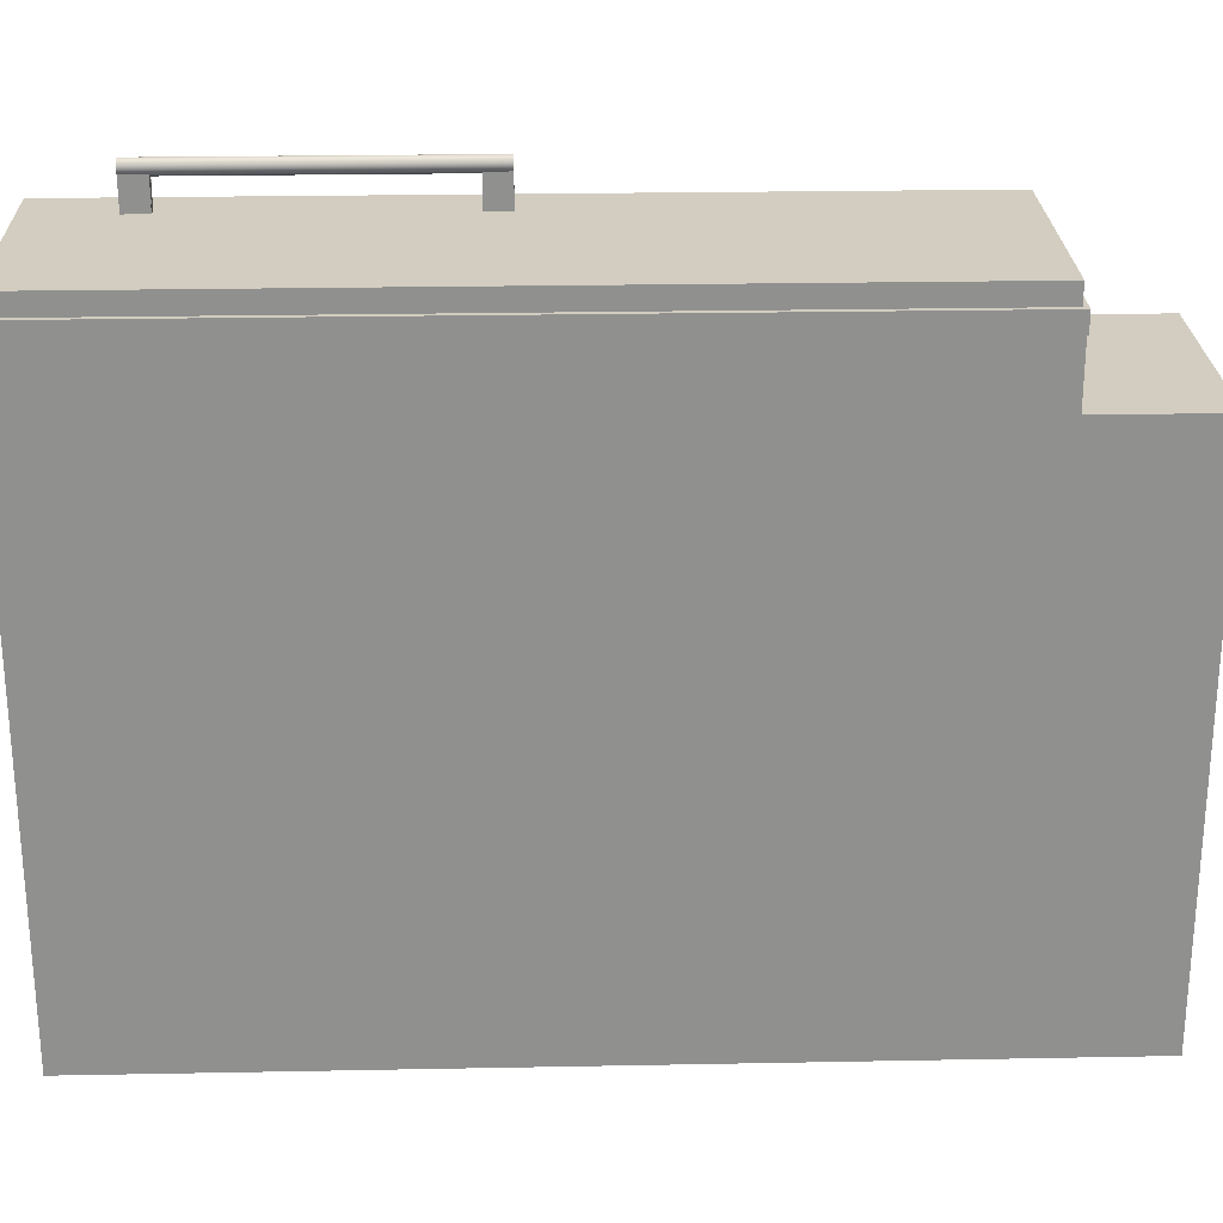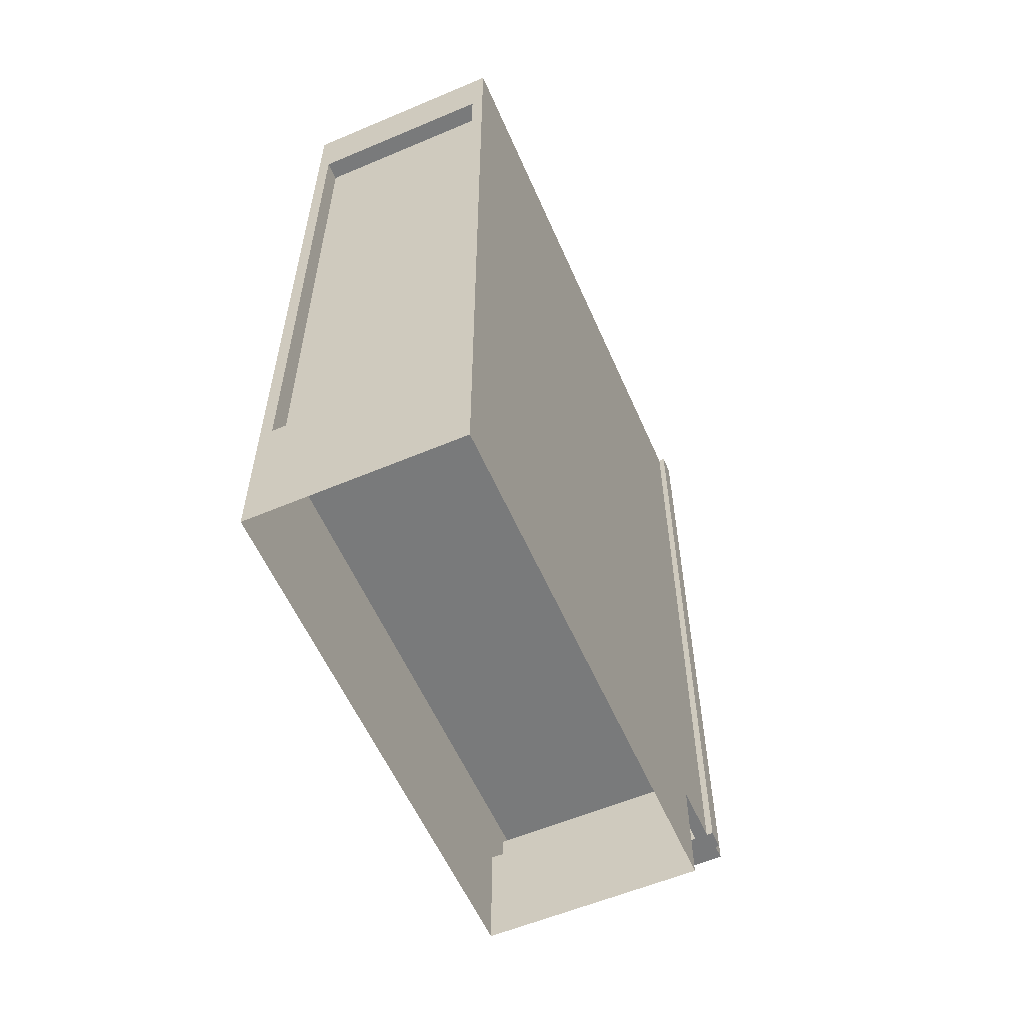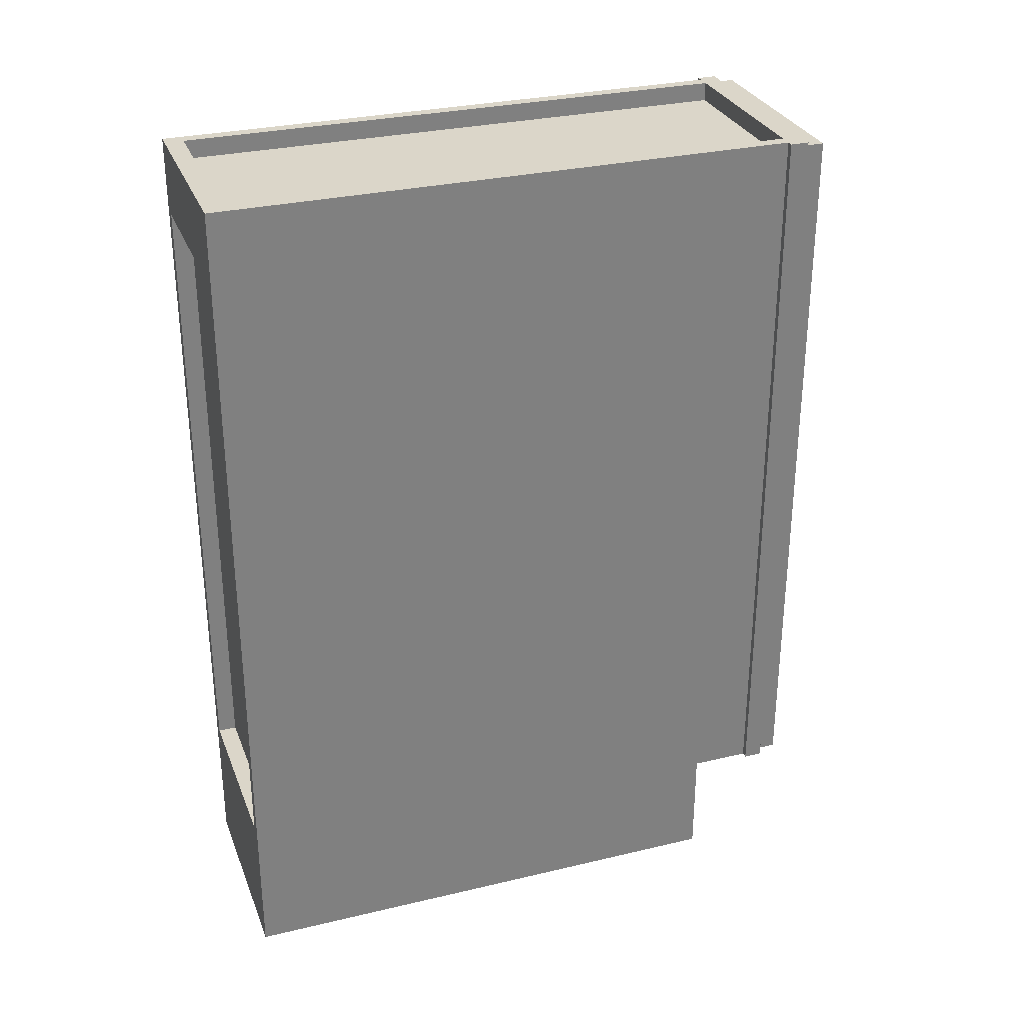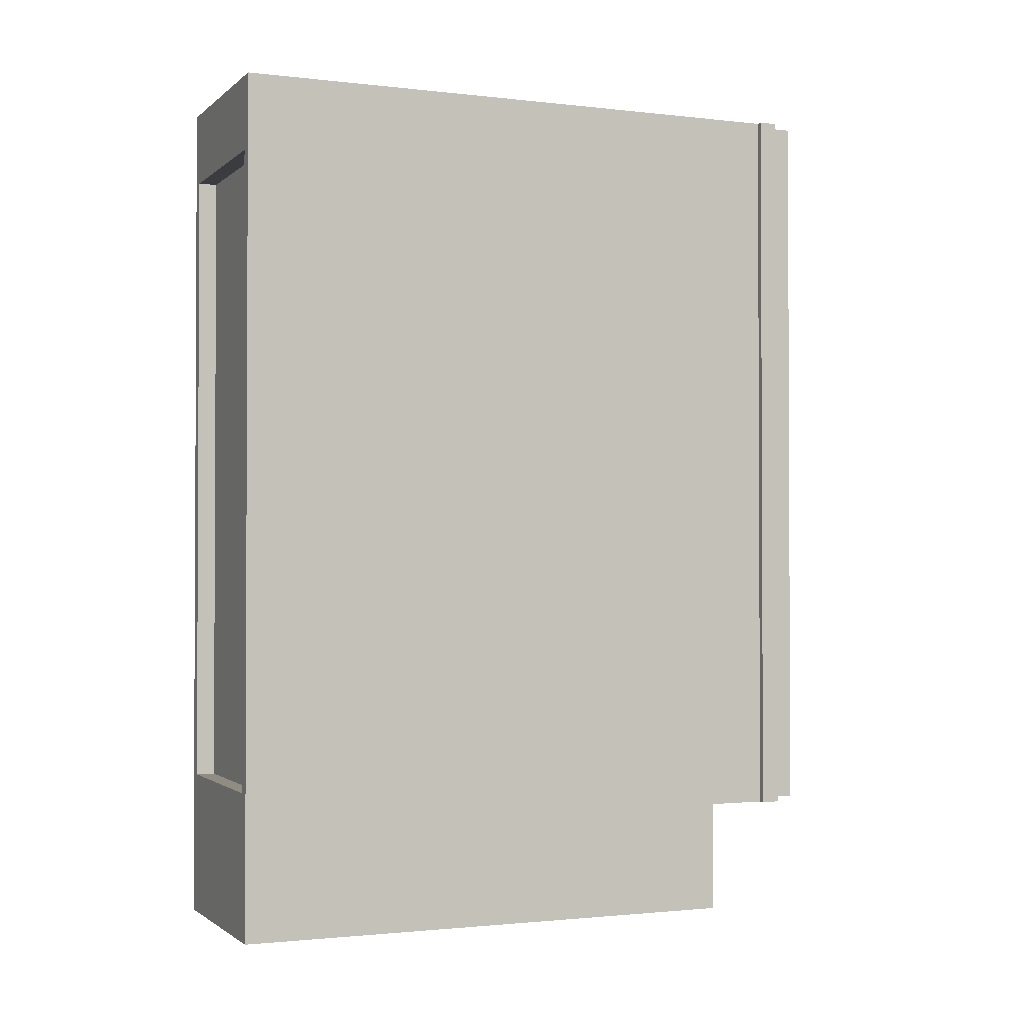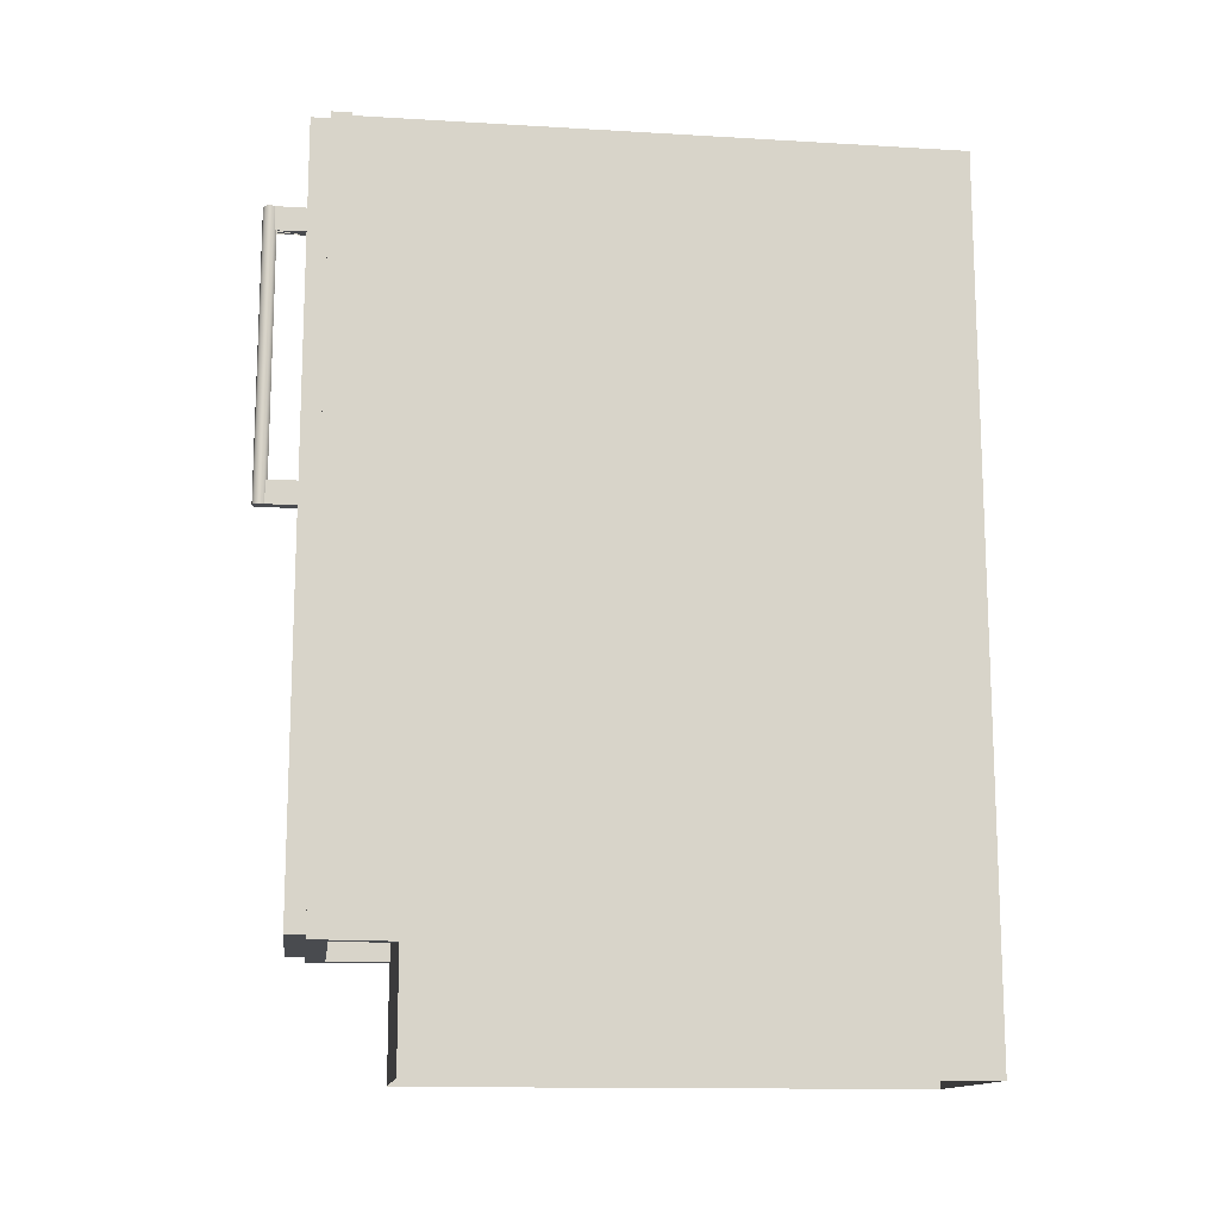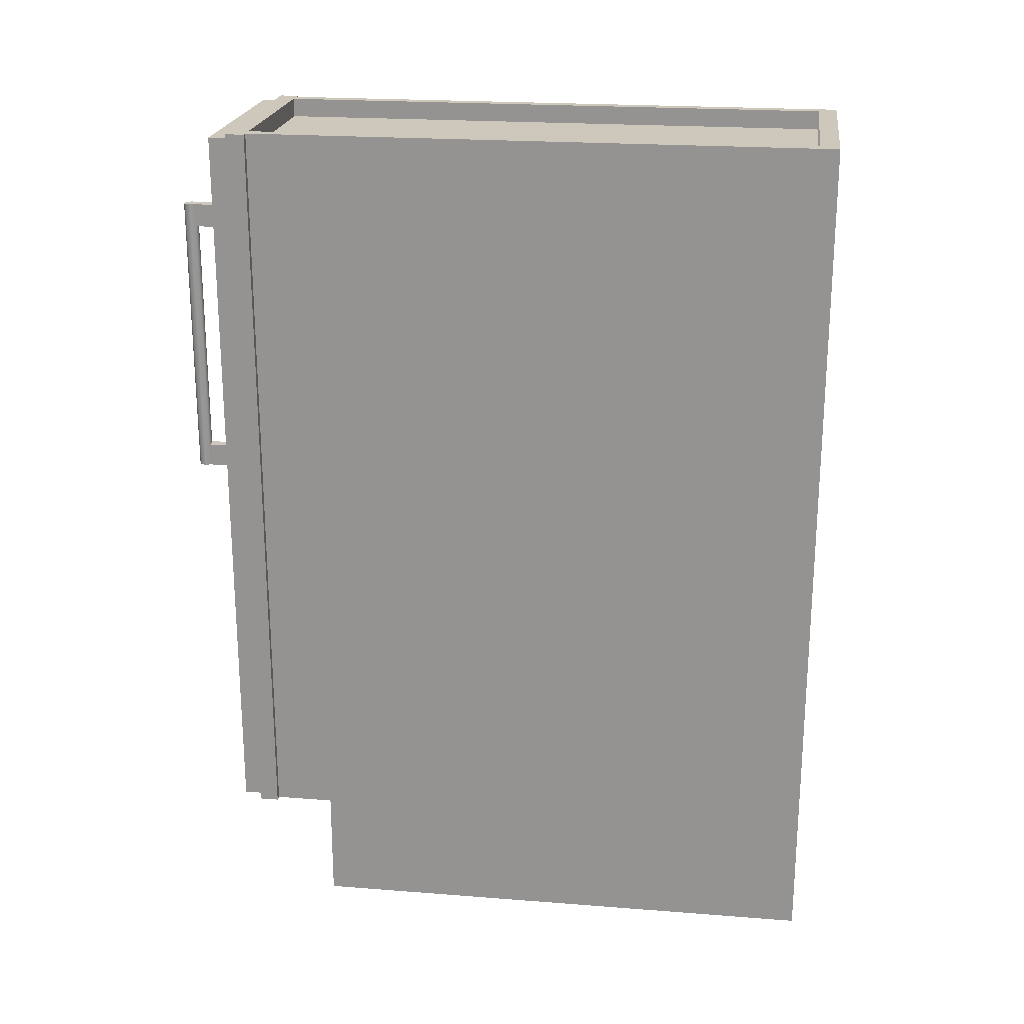
<metadata>
{"format":"obj","ext":"obj","renderer":"f3d","projection":"perspective","resolution":1024,"background":"white","views":[{"elev":24.6,"azim":-91.8,"up":"+Z"},{"elev":-58.0,"azim":-156.4,"up":"+Y"},{"elev":30.1,"azim":-109.1,"up":"+Y"},{"elev":-1.5,"azim":-112.9,"up":"+Y"},{"elev":-13.7,"azim":82.5,"up":"+Y"},{"elev":21.8,"azim":97.8,"up":"+Y"}]}
</metadata>
<code>
v -0.176 0.7762 -0.5864
v 0.1804 0.6337 -0.5864
v -0.176 0.6337 -0.5864
v 0.1804 0.7762 -0.5864
v -0.176 0.6337 -0.5507
v 0.1804 0.7762 -0.5507
v 0.1804 0.6337 -0.5507
v -0.176 0.7762 -0.5507
v -0.176 0.7168 -0.5507
v 0.1804 0.7168 -0.5507
v 0.1804 0.7406 0.5182
v -0.176 0.7406 -0.5507
v -0.176 0.7406 0.5182
v 0.1804 0.7406 -0.5507
v 0.1804 0.7168 -0.5507
v 0.1804 0.7168 0.5182
v -0.176 0.7168 -0.5507
v -0.176 0.7168 0.5182
v 0.2071 -0.6401 0.5538
v 0.2071 0.7673 0.5894
v 0.2071 -0.6401 0.5894
v 0.2071 0.7673 0.5538
v -0.2027 -0.6401 0.5894
v -0.2027 0.7673 0.5538
v -0.2027 0.7673 0.5894
v -0.2027 -0.6401 0.5538
v 0.2041 -0.649 -0.5864
v 0.1804 -0.649 -0.5864
v 0.2041 0.7762 -0.5864
v 0.1804 0.7762 -0.5864
v 0.2041 -0.649 0.4053
v 0.1804 0.7762 0.4053
v 0.2041 0.7762 0.4053
v 0.1804 -0.649 0.4053
v -0.1403 -0.649 0.5182
v -0.2116 -0.649 0.5538
v -0.2116 -0.649 0.5182
v -0.1403 -0.649 0.5538
v -0.2116 0.7762 0.5182
v -0.1403 0.7762 0.5538
v -0.2116 0.7762 0.5538
v -0.1403 0.7762 0.5182
v 0.1447 -0.5777 0.5538
v -0.1403 -0.649 0.5538
v 0.1447 -0.649 0.5538
v -0.1403 -0.5777 0.5538
v 0.1447 -0.649 0.5182
v -0.1403 -0.5777 0.5182
v -0.1403 -0.649 0.5182
v 0.1447 -0.5777 0.5182
v 0.1447 0.7762 0.5538
v -0.1403 0.705 0.5538
v 0.1447 0.705 0.5538
v -0.1403 0.7762 0.5538
v 0.1447 0.705 0.5182
v -0.1403 0.7762 0.5182
v -0.1403 0.705 0.5182
v 0.1447 0.7762 0.5182
v -0.009678 0.7168 -0.5329
v 0.01408 -0.5896 -0.5329
v -0.009678 -0.5896 -0.5329
v 0.01408 0.7168 -0.5329
v 0.01408 -0.5896 0.5182
v -0.009678 -0.5896 0.5182
v 0.01408 0.7168 0.5182
v -0.009678 0.7168 0.5182
v 0.1258 0.08589 0.6451
v 0.1258 0.1293 0.5894
v 0.1258 0.08589 0.5894
v 0.1258 0.1293 0.6451
v 0.1459 0.08589 0.5894
v 0.1291 0.08589 0.6417
v 0.1291 0.1293 0.6417
v 0.1459 0.1293 0.5894
v 0.1425 0.08589 0.6417
v 0.1358 0.08589 0.6399
v 0.1358 0.1293 0.6399
v 0.1425 0.1293 0.6417
v 0.1459 0.1293 0.6451
v 0.1459 0.08589 0.6451
v 0.2041 -0.8628 -0.5864
v 0.1804 -0.8628 -0.5864
v 0.2041 -0.649 -0.5864
v 0.1804 -0.649 -0.5864
v 0.2041 -0.8628 0.4053
v 0.2041 -0.649 0.4053
v 0.1804 -0.649 0.4053
v 0.1804 -0.8628 0.4053
v -0.176 -0.5837 -0.5507
v 0.1804 -0.5837 -0.5864
v -0.176 -0.5837 -0.5864
v 0.1804 -0.5837 -0.5507
v 0.1804 -0.8628 -0.5864
v -0.176 -0.8628 -0.5864
v 0.216 -0.649 0.5182
v 0.1447 -0.649 0.5538
v 0.1447 -0.649 0.5182
v 0.216 -0.649 0.5538
v 0.1447 0.7762 0.5182
v 0.216 0.7762 0.5538
v 0.1447 0.7762 0.5538
v 0.216 0.7762 0.5182
v 0.2041 0.7762 0.5182
v 0.2041 0.7762 0.4053
v 0.1804 0.7762 0.5182
v 0.2041 -0.649 0.5182
v 0.1804 0.7762 0.4053
v 0.2041 -0.649 0.4053
v 0.1804 -0.649 0.4053
v 0.1804 -0.649 0.5182
v 0.1474 0.6248 0.6466
v 0.1474 0.6248 0.6599
v 0.1492 0.6248 0.6533
v 0.1425 0.6248 0.6417
v 0.1492 0.08589 0.6533
v 0.1474 0.08589 0.6466
v 0.1425 0.08589 0.6417
v 0.1425 0.6248 0.6648
v 0.1474 0.08589 0.6599
v 0.1358 0.6248 0.6399
v 0.1425 0.08589 0.6648
v 0.1358 0.08589 0.6399
v 0.1358 0.6248 0.6666
v 0.1358 0.08589 0.6666
v 0.1291 0.6248 0.6417
v 0.1291 0.08589 0.6417
v 0.1291 0.6248 0.6648
v 0.1291 0.08589 0.6648
v 0.1242 0.6248 0.6466
v 0.1242 0.08589 0.6466
v 0.1242 0.6248 0.6599
v 0.1225 0.08589 0.6533
v 0.1225 0.6248 0.6533
v 0.1242 0.08589 0.6599
v -0.176 0.7762 0.5182
v -0.1997 0.7762 0.4053
v -0.1997 0.7762 0.5182
v -0.176 0.7762 0.4053
v -0.1997 -0.649 0.5182
v -0.176 -0.649 0.4053
v -0.1997 -0.649 0.4053
v -0.176 -0.649 0.5182
v -0.176 0.7168 -0.5507
v 0.1804 -0.6134 -0.5507
v -0.176 -0.6134 -0.5507
v 0.1804 0.7168 -0.5507
v 0.1804 0.7168 -0.5329
v -0.176 0.7168 -0.5329
v -0.176 -0.6134 -0.5329
v 0.1804 -0.6134 -0.5329
v 0.1459 0.6248 0.5894
v 0.1425 0.6248 0.6417
v 0.1459 0.6248 0.6451
v 0.1258 0.6248 0.5894
v 0.1459 0.5814 0.5894
v 0.1358 0.6248 0.6399
v 0.1459 0.5814 0.6451
v 0.1258 0.5814 0.5894
v 0.1291 0.6248 0.6417
v 0.1425 0.5814 0.6417
v 0.1258 0.5814 0.6451
v 0.1258 0.6248 0.6451
v 0.1358 0.5814 0.6399
v 0.1291 0.5814 0.6417
v 0.1447 -0.5837 -0.5507
v -0.176 -0.5837 -0.5507
v 0.1447 -0.4859 -0.5507
v -0.176 -0.4859 -0.5507
v -0.1997 0.7762 -0.5864
v -0.176 -0.649 -0.5864
v -0.1997 -0.649 -0.5864
v -0.176 0.7762 -0.5864
v -0.1997 -0.649 0.4053
v -0.176 0.7762 0.4053
v -0.1997 0.7762 0.4053
v -0.176 -0.649 0.4053
v 0.1804 -0.6134 0.4053
v -0.176 -0.8628 0.4053
v 0.1804 -0.8628 0.4053
v -0.176 -0.6134 0.4053
v 0.1804 -0.5896 0.5182
v -0.176 -0.5896 -0.5329
v -0.176 -0.5896 0.5182
v 0.1804 -0.5896 -0.5329
v -0.1997 -0.649 -0.5864
v -0.176 -0.8628 -0.5864
v -0.1997 -0.8628 -0.5864
v -0.176 -0.649 -0.5864
v -0.1997 -0.8628 0.4053
v -0.1997 -0.649 0.4053
v -0.176 -0.649 0.4053
v -0.176 -0.8628 0.4053
f 1 2 3
f 2 1 4
f 2 5 3
f 1 6 4
f 5 2 7
f 6 1 8
f 3 2 1
f 4 1 2
f 3 5 2
f 4 6 1
f 7 2 5
f 8 1 6
f 11 12 13
f 12 11 14
f 16 17 15
f 13 12 11
f 14 11 12
f 15 17 16
f 19 20 21
f 20 19 22
f 21 20 19
f 22 19 20
f 20 23 21
f 21 23 20
f 23 19 21
f 21 19 23
f 24 20 22
f 22 20 24
f 23 20 25
f 25 20 23
f 19 23 26
f 26 23 19
f 20 24 25
f 25 24 20
f 24 23 25
f 25 23 24
f 23 24 26
f 26 24 23
f 27 28 29
f 30 29 28
f 30 32 29
f 30 28 32
f 33 29 32
f 34 32 28
f 29 28 27
f 28 29 30
f 31 29 27
f 29 32 30
f 32 28 30
f 29 31 33
f 32 29 33
f 28 32 34
f 27 29 31
f 33 31 29
f 35 36 37
f 36 35 38
f 39 35 37
f 35 39 42
f 40 39 41
f 39 40 42
f 37 36 35
f 38 35 36
f 37 39 36
f 37 35 39
f 38 36 40
f 41 36 39
f 42 39 35
f 41 40 36
f 41 39 40
f 42 40 39
f 36 39 37
f 40 36 38
f 39 36 41
f 36 40 41
f 43 44 45
f 44 43 46
f 44 47 45
f 47 44 49
f 45 44 43
f 45 47 44
f 49 44 47
f 51 52 53
f 52 51 54
f 51 56 54
f 56 51 58
f 54 51 52
f 54 56 51
f 58 51 56
f 57 55 56
f 58 56 55
f 56 55 57
f 55 56 58
f 60 61 63
f 64 63 61
f 67 68 69
f 68 67 70
f 69 72 67
f 73 68 70
f 71 75 69
f 69 76 72
f 78 74 68
f 79 71 74
f 75 71 80
f 69 75 76
f 71 79 80
f 69 68 67
f 70 67 68
f 67 72 69
f 69 75 71
f 72 76 69
f 73 68 77
f 68 74 78
f 74 71 79
f 80 71 75
f 76 75 69
f 77 68 78
f 79 78 74
f 80 79 71
f 81 82 83
f 84 83 82
f 83 82 81
f 85 83 81
f 83 85 86
f 85 87 86
f 87 85 88
f 81 83 85
f 86 85 83
f 86 87 85
f 88 85 87
f 89 90 91
f 90 89 92
f 93 91 90
f 91 93 94
f 91 90 89
f 92 89 90
f 90 91 93
f 94 93 91
f 96 95 98
f 99 95 97
f 95 99 102
f 100 99 101
f 99 100 102
f 97 96 95
f 98 95 96
f 97 95 99
f 98 100 95
f 98 96 100
f 102 99 95
f 102 95 100
f 101 100 96
f 101 99 100
f 102 100 99
f 95 100 98
f 100 96 98
f 100 95 102
f 96 100 101
f 103 104 105
f 107 105 104
f 107 109 105
f 108 106 109
f 110 105 109
f 110 109 106
f 105 104 103
f 104 106 103
f 104 105 107
f 106 104 108
f 105 109 107
f 109 106 108
f 109 105 110
f 106 109 110
f 103 106 104
f 108 104 106
f 112 111 114
f 112 114 118
f 118 114 120
f 116 121 117
f 118 120 123
f 117 121 122
f 123 120 125
f 122 121 124
f 123 125 127
f 122 124 126
f 126 124 128
f 127 129 131
f 126 128 130
f 130 128 134
f 130 134 132
f 113 115 112
f 111 116 113
f 114 117 111
f 118 114 112
f 119 112 115
f 115 113 116
f 116 111 117
f 120 114 118
f 118 112 121
f 119 121 112
f 117 121 116
f 123 120 118
f 121 124 118
f 121 119 116
f 122 121 117
f 125 120 123
f 123 118 124
f 124 121 122
f 127 125 123
f 124 128 123
f 125 129 126
f 129 125 127
f 127 123 128
f 128 124 126
f 130 126 129
f 131 129 127
f 127 128 131
f 130 129 132
f 133 129 131
f 134 131 128
f 133 132 129
f 131 134 133
f 132 133 134
f 112 115 113
f 113 116 111
f 111 117 114
f 115 112 119
f 116 113 115
f 117 111 116
f 121 112 118
f 112 121 119
f 118 124 121
f 124 118 123
f 123 128 124
f 126 129 125
f 128 123 127
f 129 126 130
f 131 128 127
f 132 129 130
f 128 131 134
f 129 132 133
f 133 134 131
f 134 133 132
f 135 136 137
f 136 135 138
f 135 140 138
f 140 139 141
f 139 140 142
f 137 136 135
f 138 135 136
f 137 139 136
f 138 140 135
f 141 136 139
f 142 135 140
f 141 139 140
f 142 140 139
f 136 139 137
f 139 136 141
f 143 144 145
f 144 143 146
f 143 147 146
f 147 143 148
f 147 149 150
f 145 144 143
f 146 143 144
f 146 147 143
f 148 143 147
f 148 147 149
f 150 149 147
f 151 152 153
f 152 151 154
f 153 155 151
f 152 154 156
f 155 153 157
f 156 154 159
f 155 160 158
f 161 154 158
f 159 154 162
f 154 161 162
f 153 152 151
f 154 151 152
f 151 155 153
f 156 154 152
f 157 153 155
f 159 154 156
f 158 154 161
f 162 154 159
f 162 161 154
f 164 163 158
f 165 166 167
f 166 167 165
f 168 167 166
f 166 167 168
f 169 170 171
f 170 169 172
f 169 174 172
f 174 170 172
f 174 169 175
f 170 174 176
f 171 170 169
f 172 169 170
f 171 169 173
f 172 174 169
f 172 170 174
f 175 173 169
f 175 169 174
f 176 174 170
f 173 169 171
f 169 173 175
f 177 178 179
f 178 177 180
f 179 178 177
f 180 177 178
f 181 182 183
f 182 181 184
f 183 182 181
f 184 181 182
f 185 186 187
f 186 185 188
f 187 186 185
f 188 185 186
f 187 185 189
f 190 189 185
f 190 191 189
f 192 189 191
f 189 185 187
f 185 189 190
f 191 189 192

</code>
